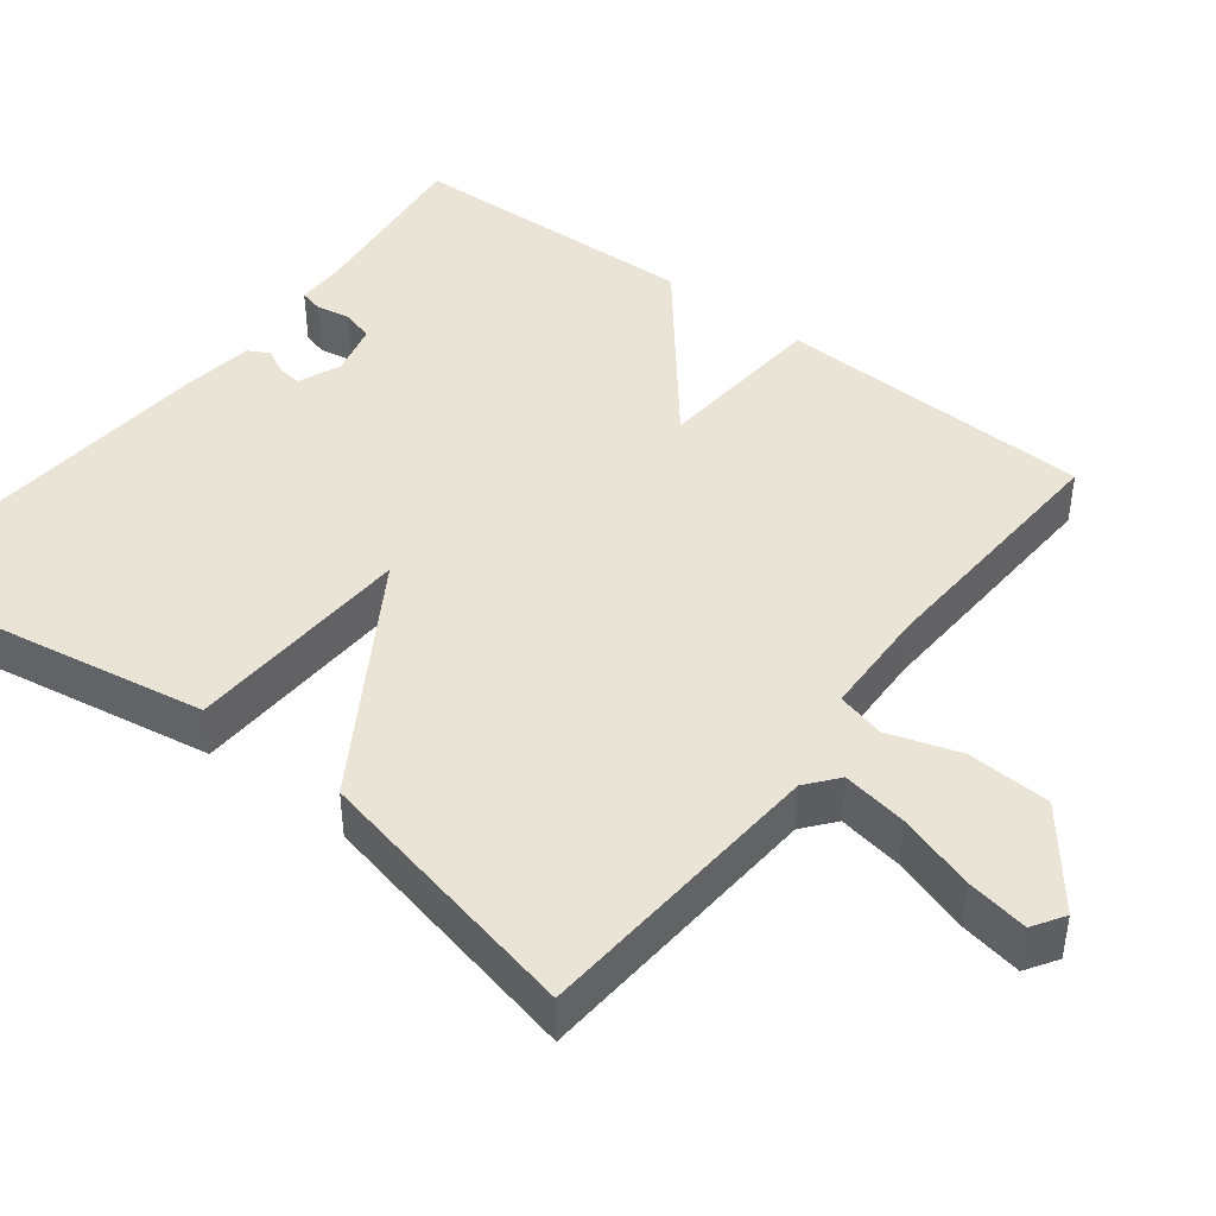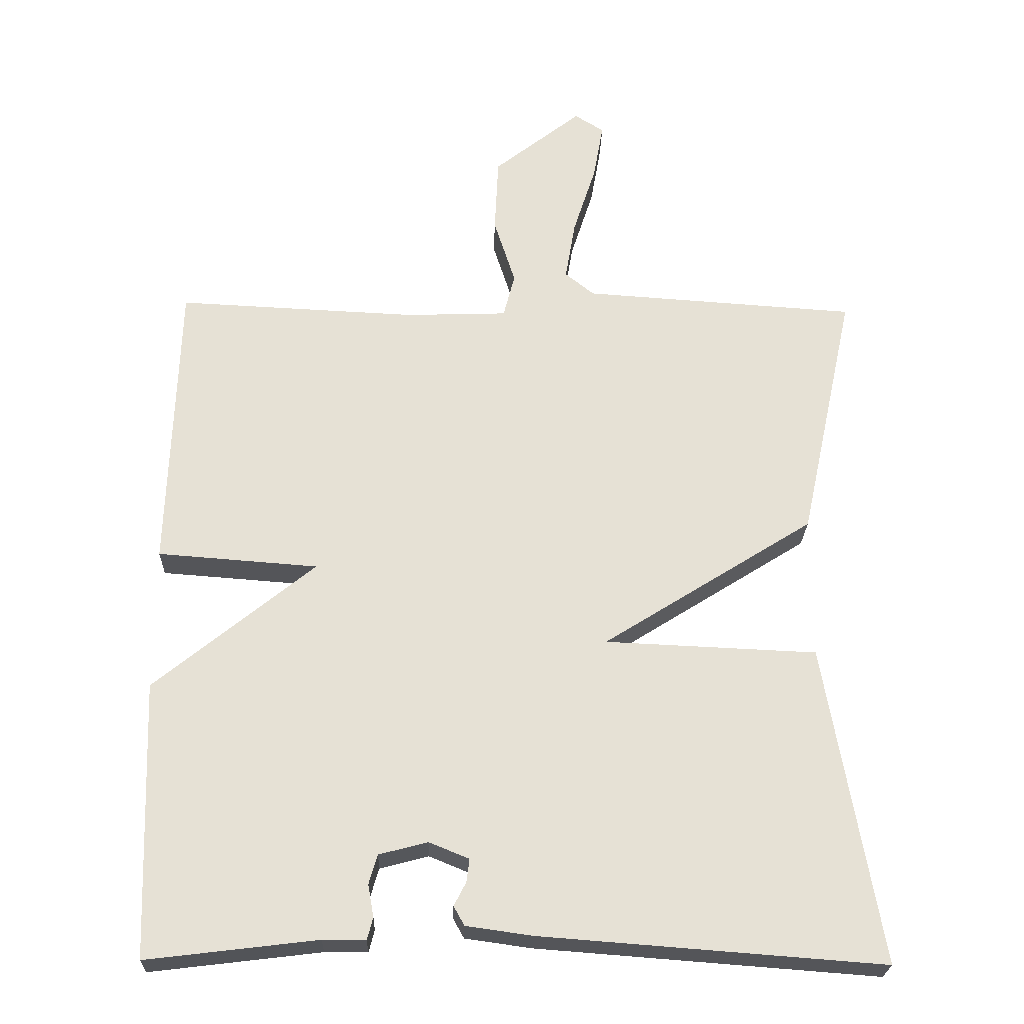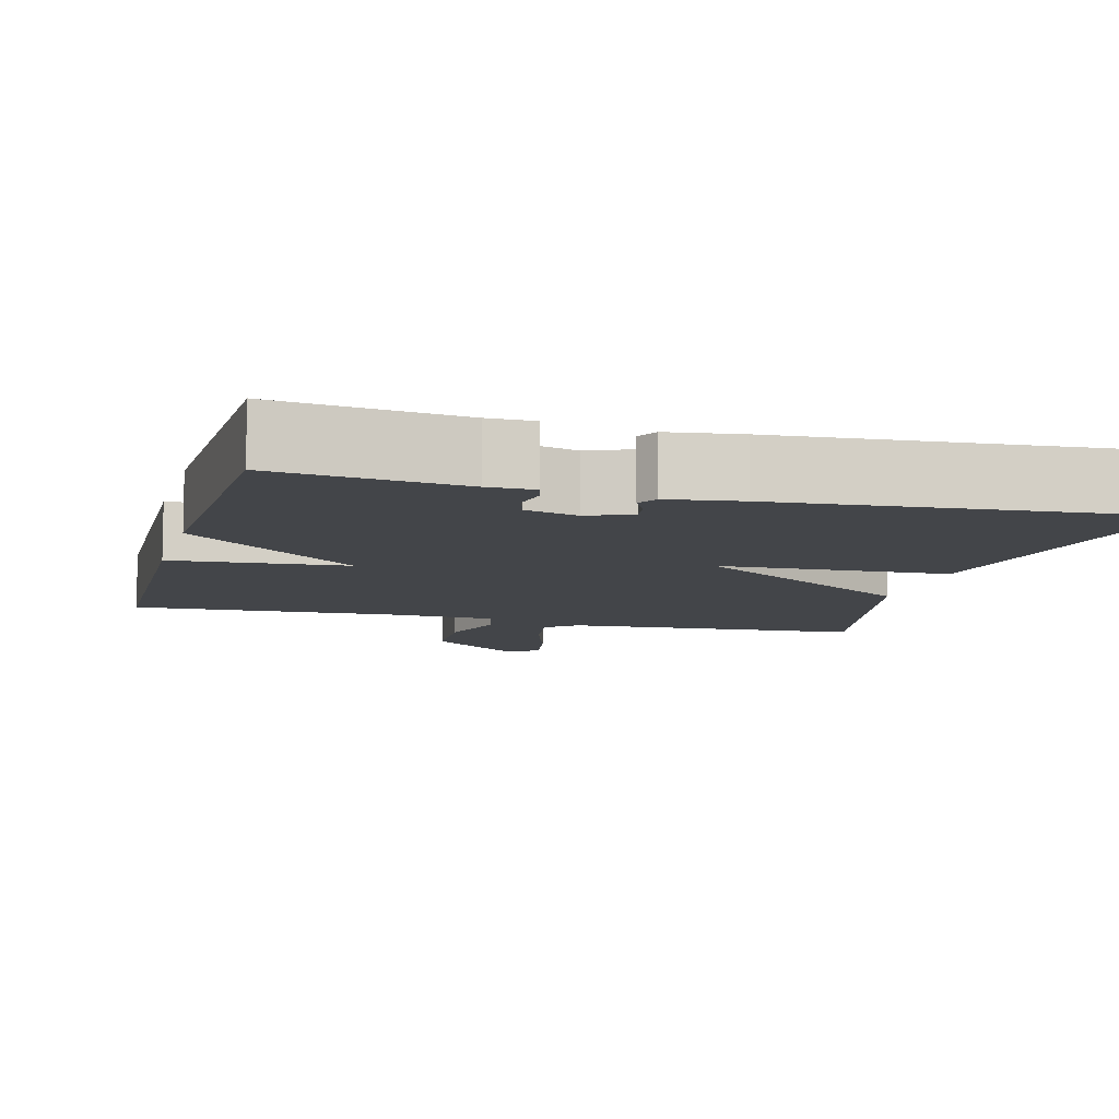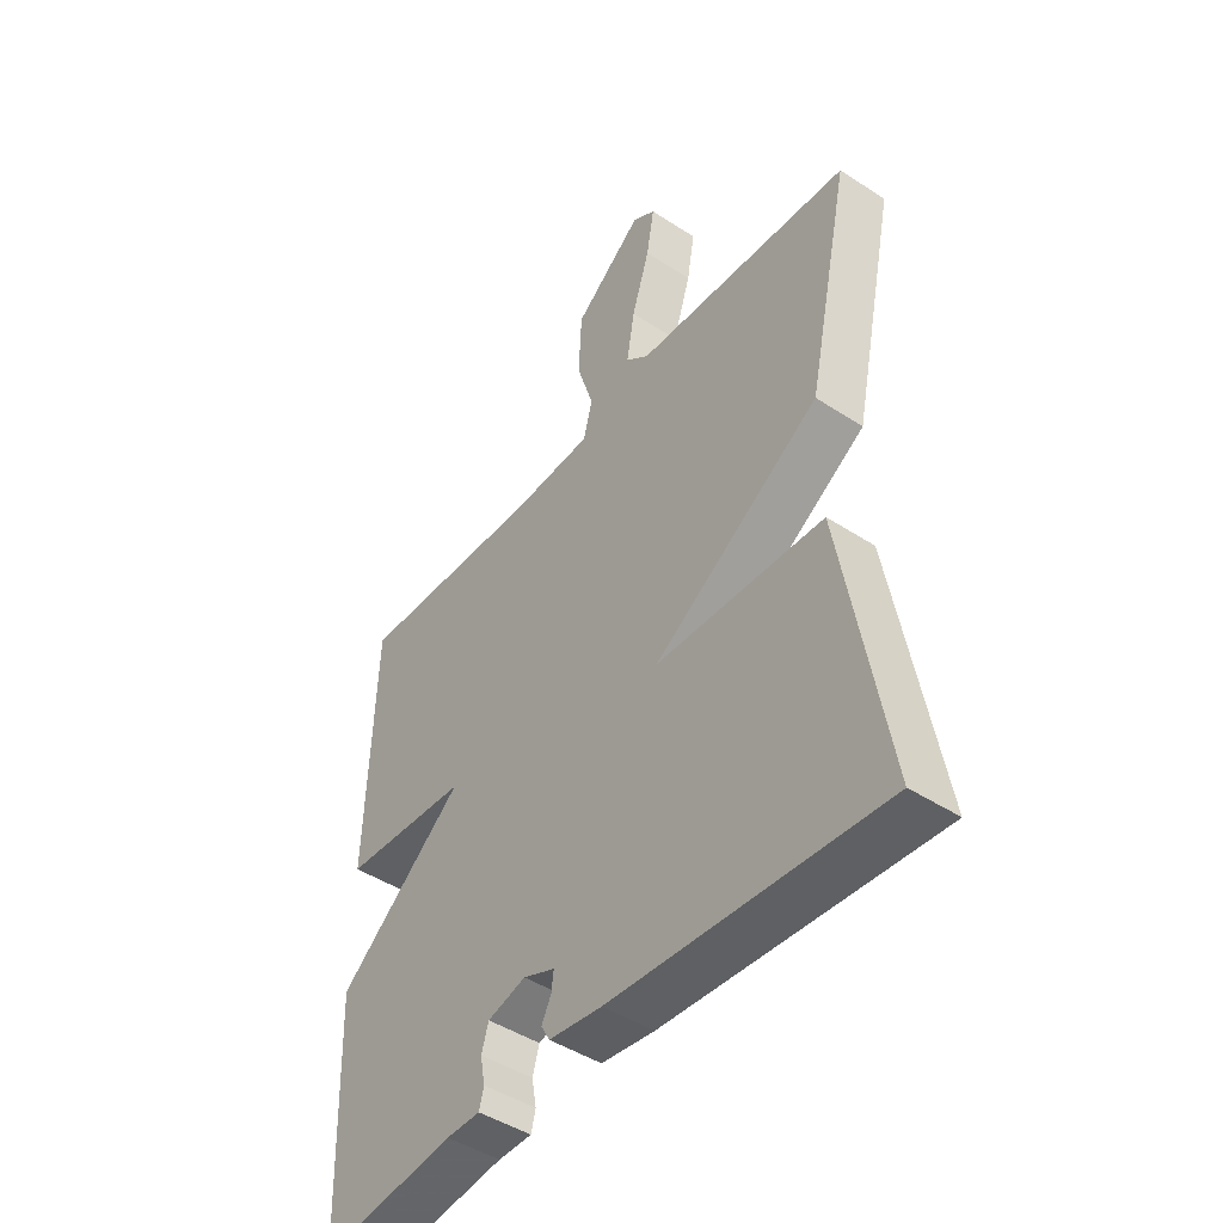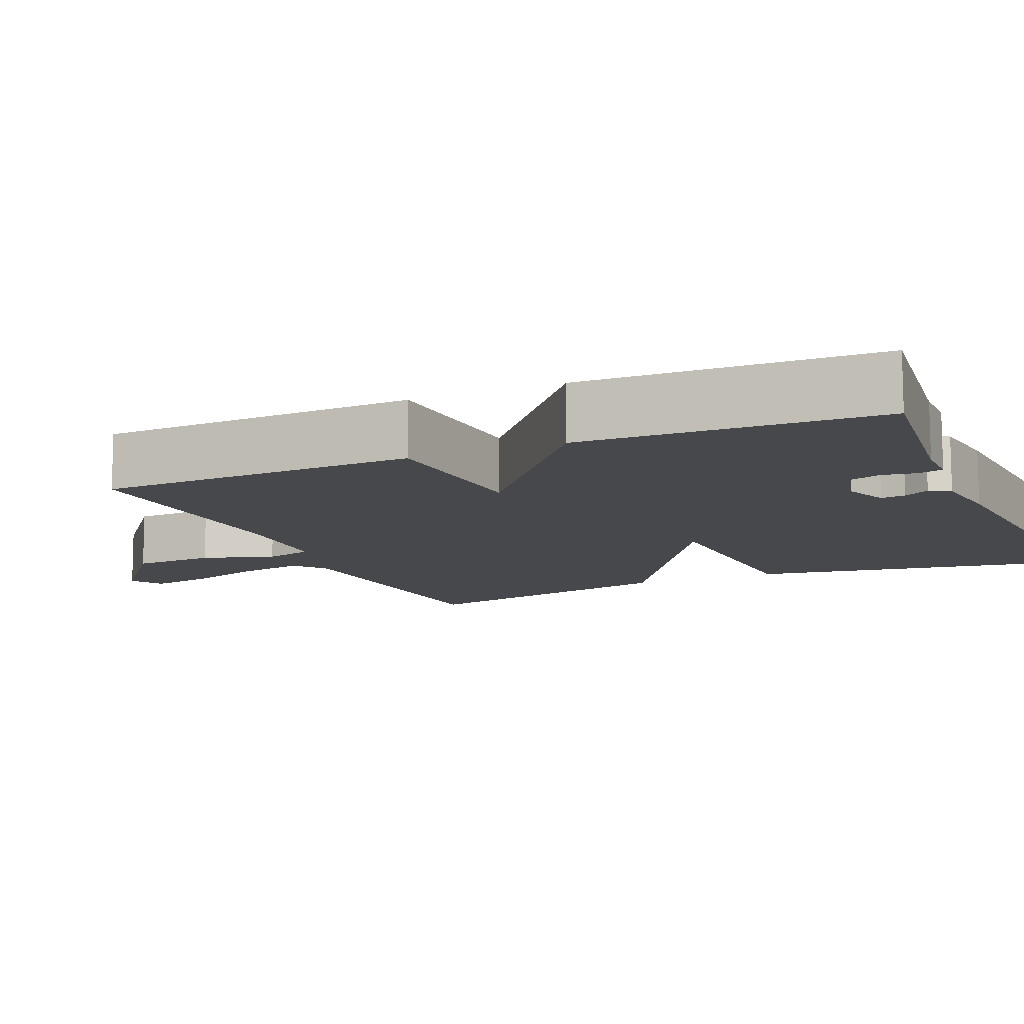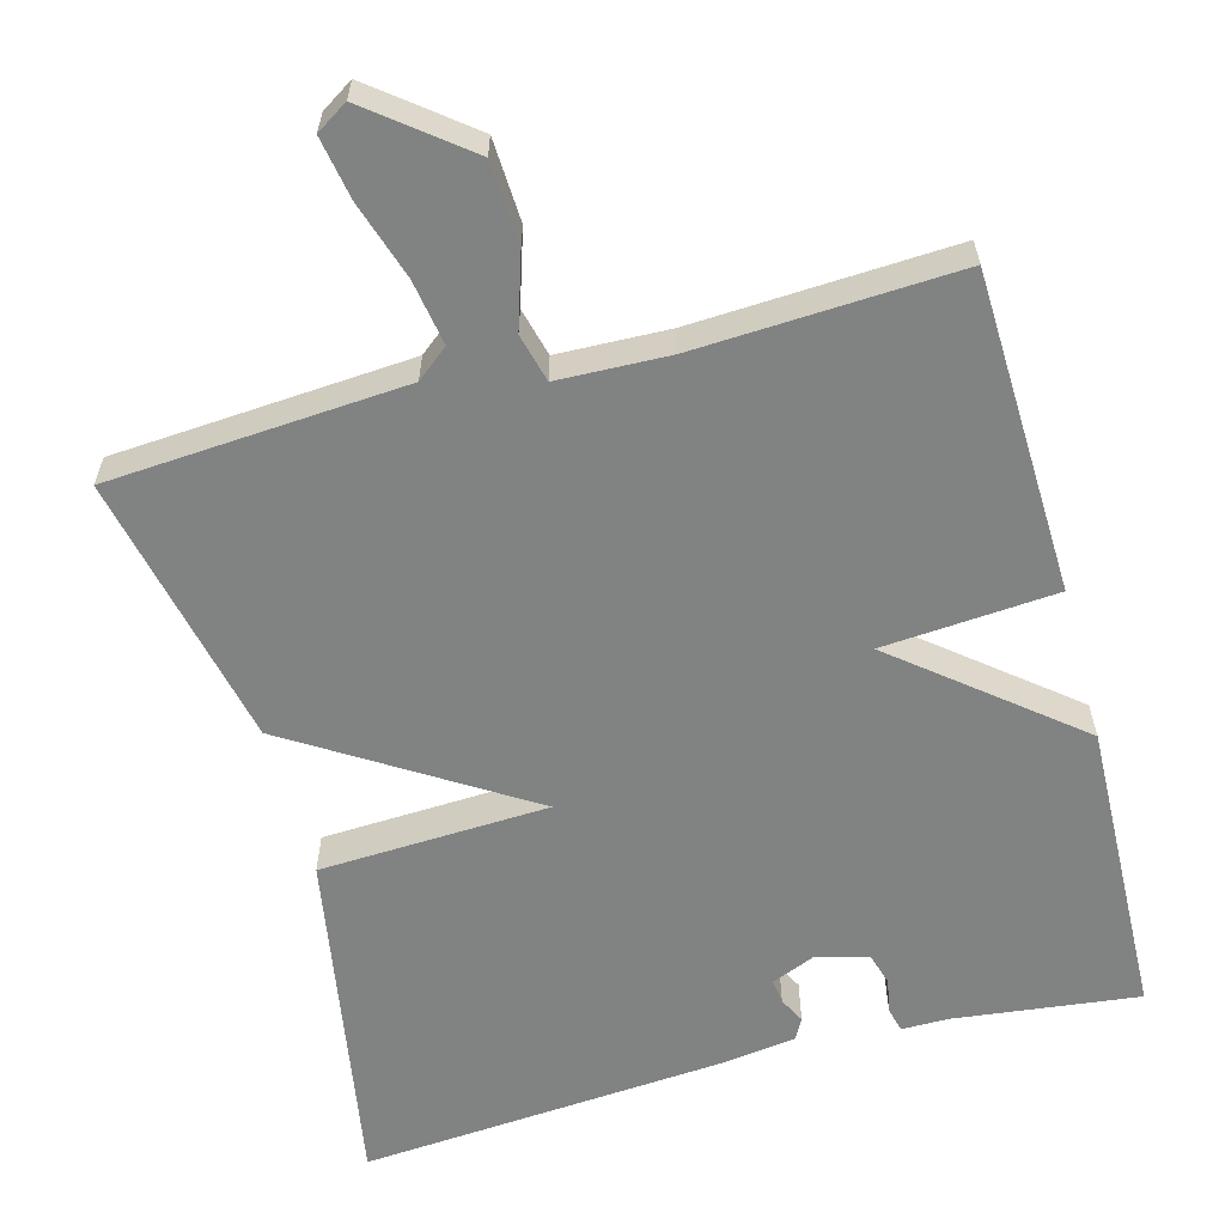
<metadata>
{"format":"obj","ext":"obj","renderer":"f3d","projection":"perspective","resolution":1024,"background":"white","views":[{"elev":43.6,"azim":-52.3,"up":"+Y"},{"elev":-24.6,"azim":178.4,"up":"+Z"},{"elev":-8.9,"azim":164.9,"up":"+Y"},{"elev":-45.8,"azim":-126.9,"up":"+Z"},{"elev":-11.2,"azim":113.6,"up":"+Y"},{"elev":-60.6,"azim":15.2,"up":"+Y"}]}
</metadata>
<code>
v -0.5 0.07 0.5
v -0.116 0.07 0.526
v -0.075 0.07 0.559
v -0.089 0.07 0.643
v -0.121 0.07 0.743
v -0.135 0.07 0.823
v -0.094 0.07 0.849
v 0.029 0.07 0.752
v 0.034 0.07 0.645
v 0.004 0.07 0.551
v 0.02 0.07 0.489
v 0.163 0.07 0.484
v 0.5 0.07 0.5
v 0.513 0.07 0.086
v 0.288 0.07 0.069
v 0.513 0.07 -0.114
v 0.5 0.07 -0.5
v 0.261 0.07 -0.471
v 0.201 0.07 -0.471
v 0.193 0.07 -0.44
v 0.201 0.07 -0.395
v 0.189 0.07 -0.354
v 0.121 0.07 -0.336
v 0.065 0.07 -0.359
v 0.069 0.07 -0.391
v 0.086 0.07 -0.424
v 0.071 0.07 -0.451
v -0.023 0.07 -0.464
v -0.5 0.07 -0.5
v -0.423 0.07 -0.055
v -0.126 0.07 -0.042
v -0.423 0.07 0.145
v -0.5 0 0.5
v -0.116 0 0.526
v -0.075 0 0.559
v -0.089 0 0.643
v -0.121 0 0.743
v -0.135 0 0.823
v -0.094 0 0.849
v 0.029 0 0.752
v 0.034 0 0.645
v 0.004 0 0.551
v 0.02 0 0.489
v 0.163 0 0.484
v 0.5 0 0.5
v 0.513 0 0.086
v 0.288 0 0.069
v 0.513 0 -0.114
v 0.5 0 -0.5
v 0.261 0 -0.471
v 0.201 0 -0.471
v 0.193 0 -0.44
v 0.201 0 -0.395
v 0.189 0 -0.354
v 0.121 0 -0.336
v 0.065 0 -0.359
v 0.069 0 -0.391
v 0.086 0 -0.424
v 0.071 0 -0.451
v -0.023 0 -0.464
v -0.5 0 -0.5
v -0.423 0 -0.055
v -0.126 0 -0.042
v -0.423 0 0.145
f 31 32 1 2
f 29 30 31
f 28 29 31
f 27 28 31
f 26 27 31
f 25 26 31
f 31 2 3
f 25 31 3
f 24 25 3
f 23 24 3
f 22 23 3 4
f 21 22 4
f 18 19 20 21
f 17 18 21
f 16 17 21
f 15 16 21
f 15 21 4
f 12 13 14 15
f 11 12 15
f 11 15 4
f 5 6 7
f 4 5 7
f 11 4 7
f 10 11 7
f 7 8 9 10
f 34 33 64 63
f 63 62 61
f 63 61 60
f 63 60 59
f 63 59 58
f 63 58 57
f 35 34 63
f 35 63 57
f 35 57 56
f 35 56 55
f 36 35 55 54
f 36 54 53
f 53 52 51 50
f 53 50 49
f 53 49 48
f 53 48 47
f 36 53 47
f 47 46 45 44
f 47 44 43
f 36 47 43
f 39 38 37
f 39 37 36
f 39 36 43
f 39 43 42
f 42 41 40 39
f 1 33 34 2
f 2 34 35 3
f 3 35 36 4
f 4 36 37 5
f 5 37 38 6
f 6 38 39 7
f 7 39 40 8
f 8 40 41 9
f 9 41 42 10
f 10 42 43 11
f 11 43 44 12
f 12 44 45 13
f 13 45 46 14
f 14 46 47 15
f 15 47 48 16
f 16 48 49 17
f 17 49 50 18
f 18 50 51 19
f 19 51 52 20
f 20 52 53 21
f 21 53 54 22
f 22 54 55 23
f 23 55 56 24
f 24 56 57 25
f 25 57 58 26
f 26 58 59 27
f 27 59 60 28
f 28 60 61 29
f 29 61 62 30
f 30 62 63 31
f 31 63 64 32
f 32 64 33 1

</code>
